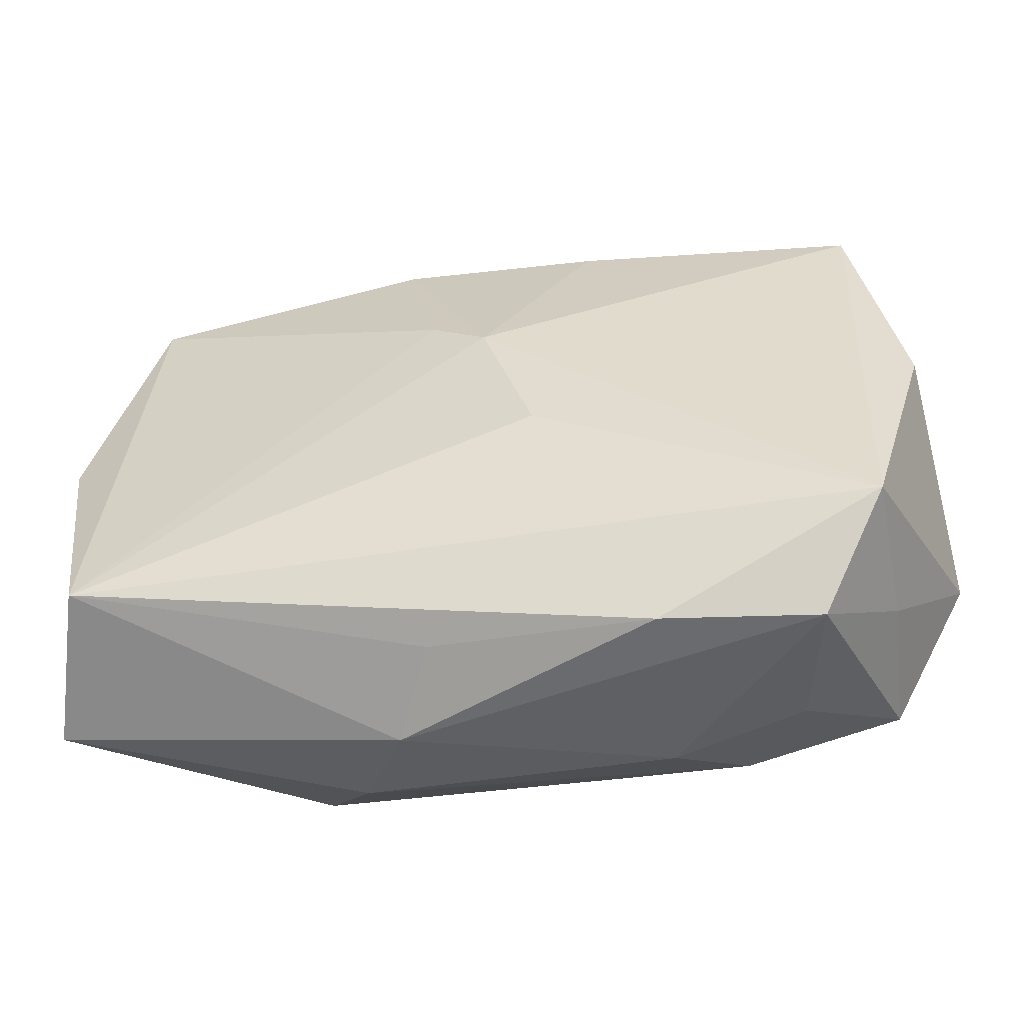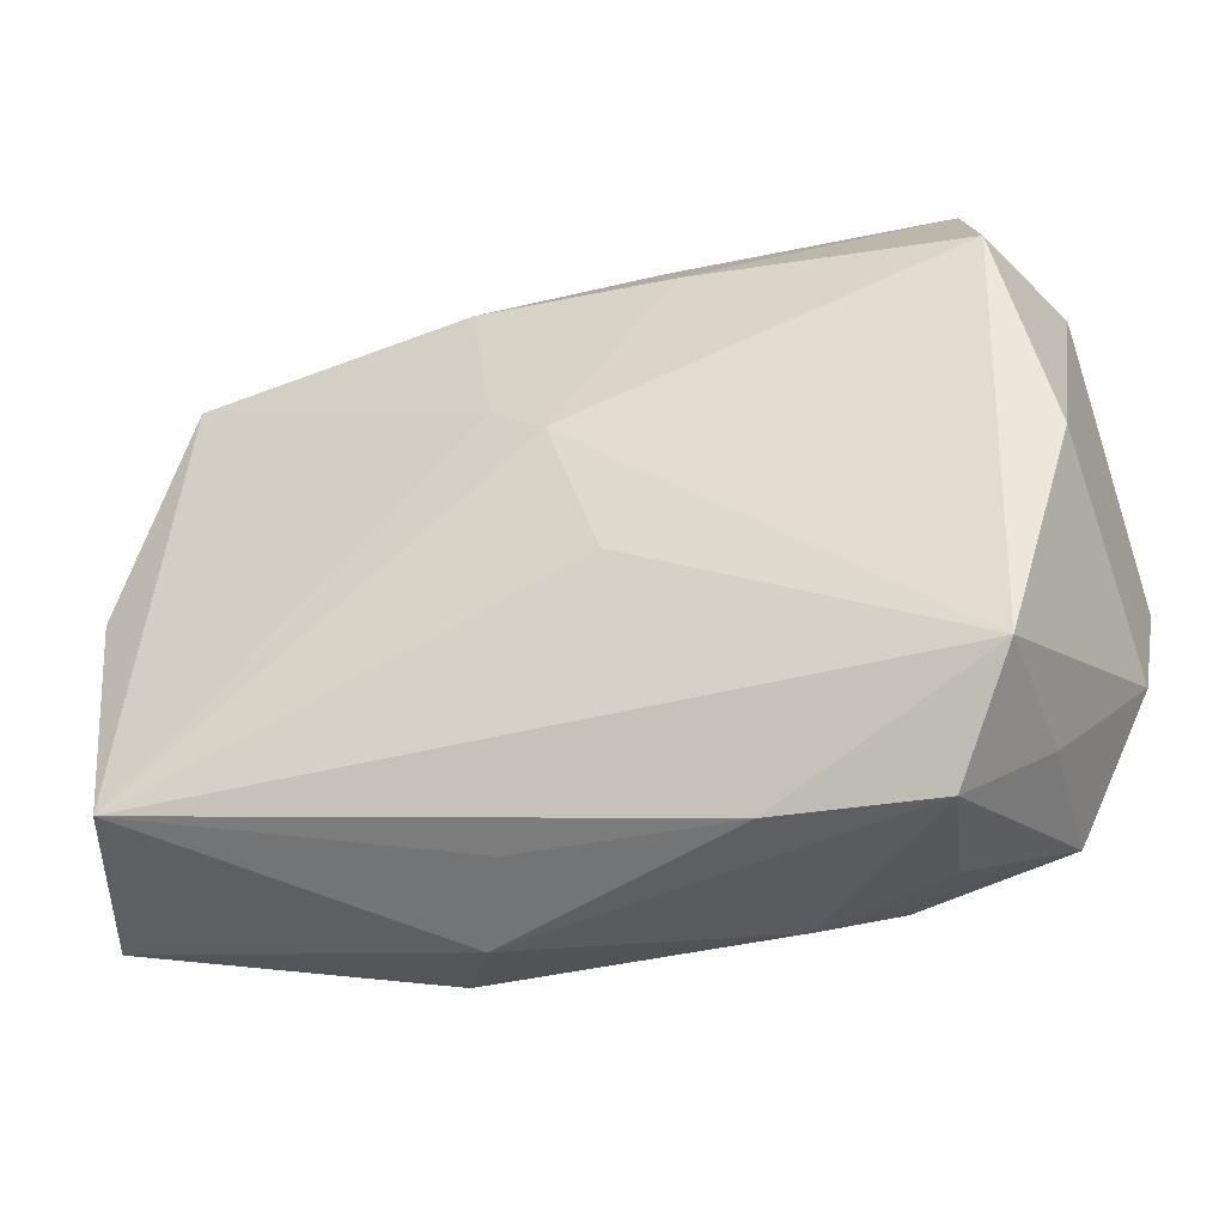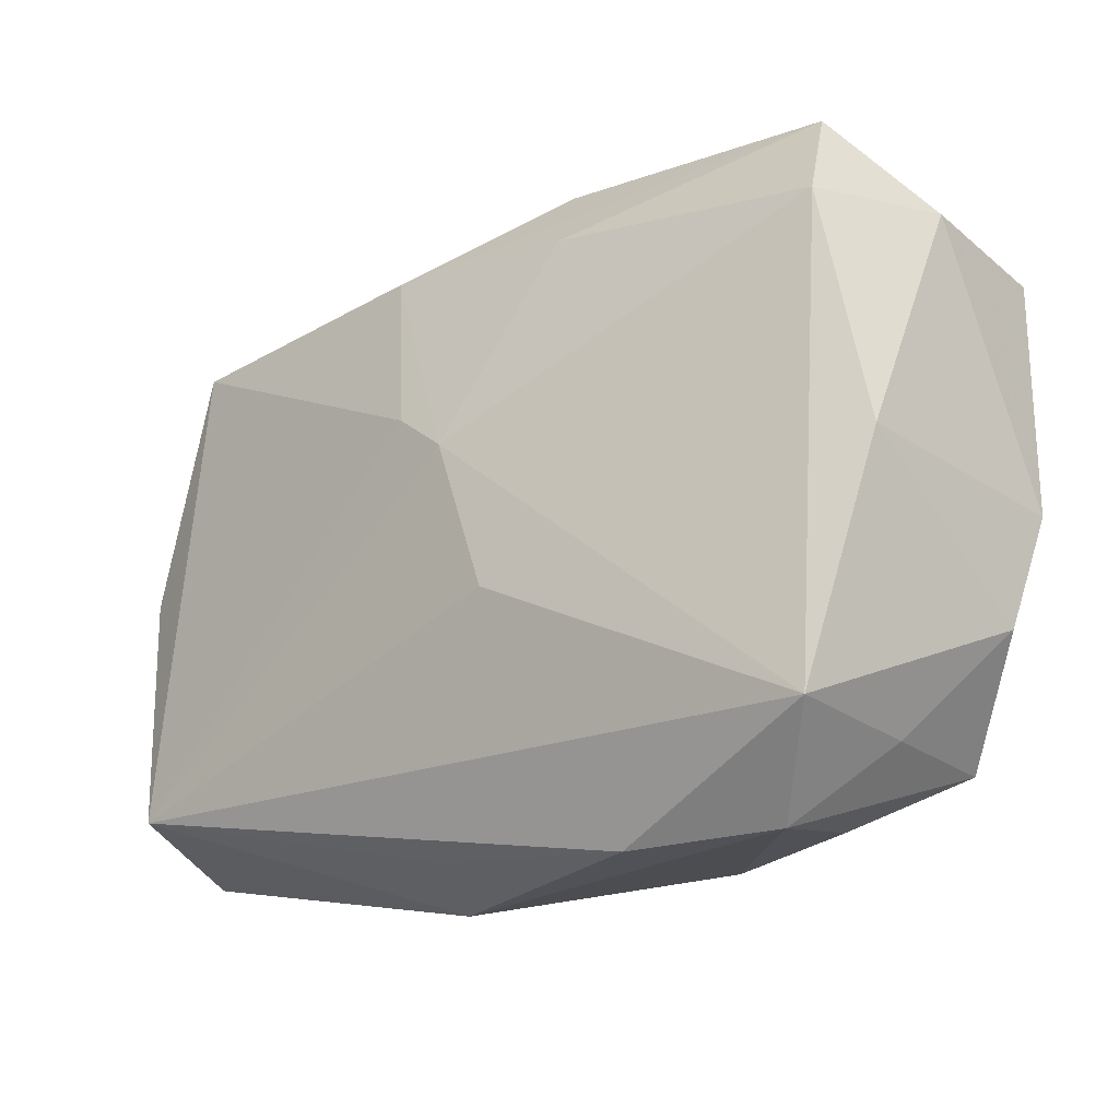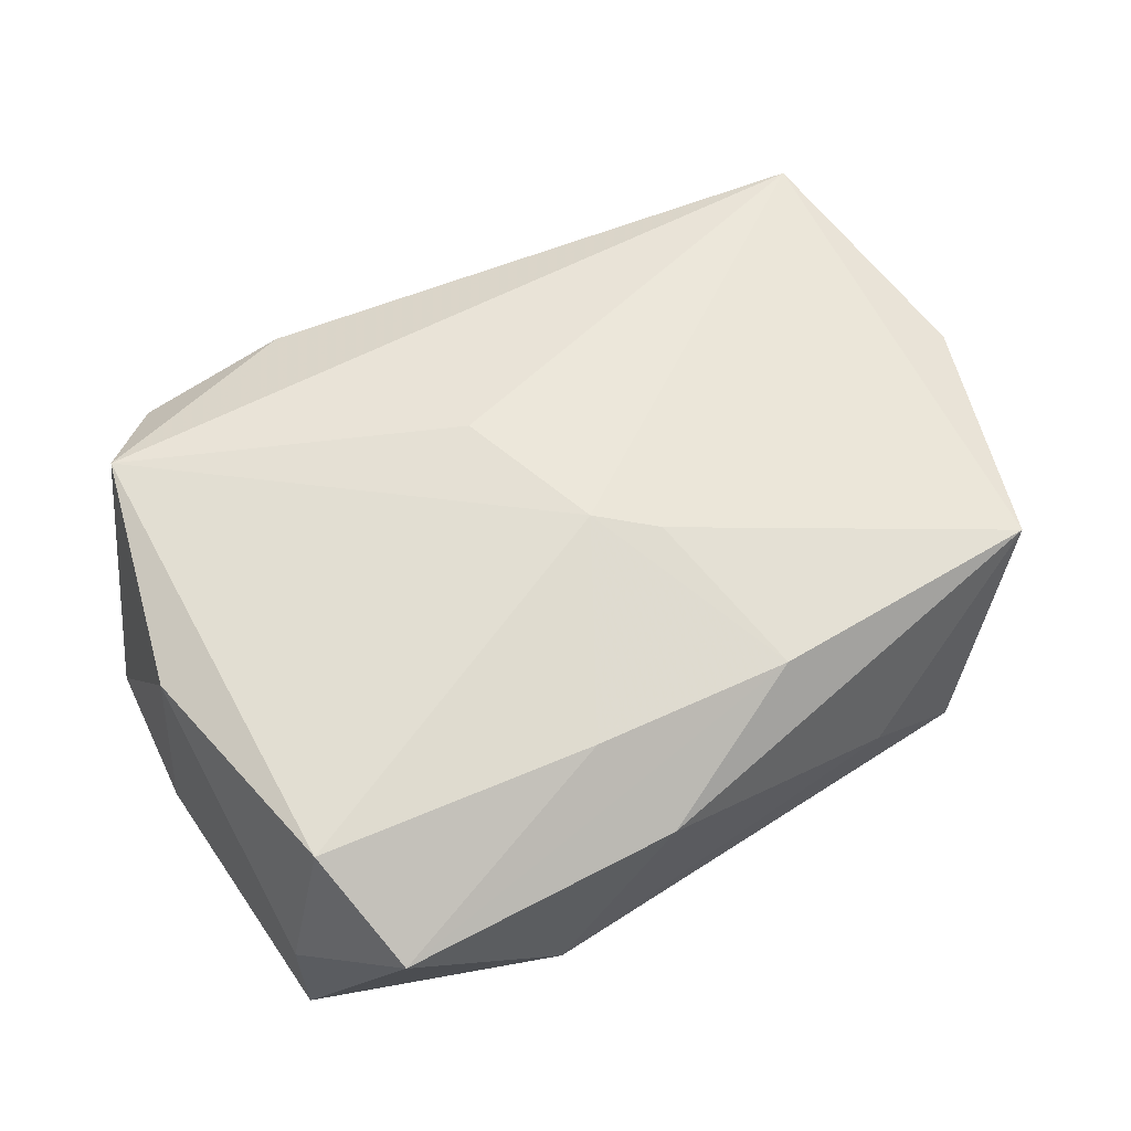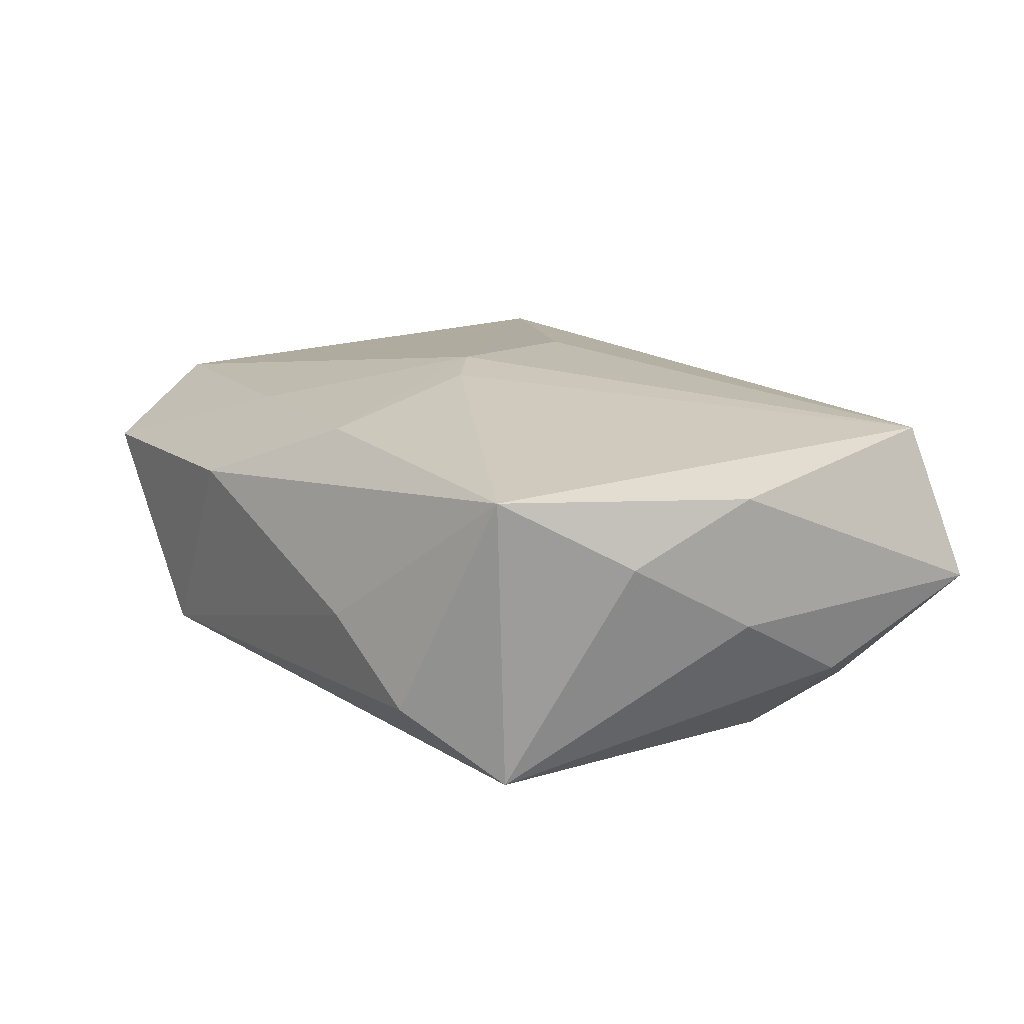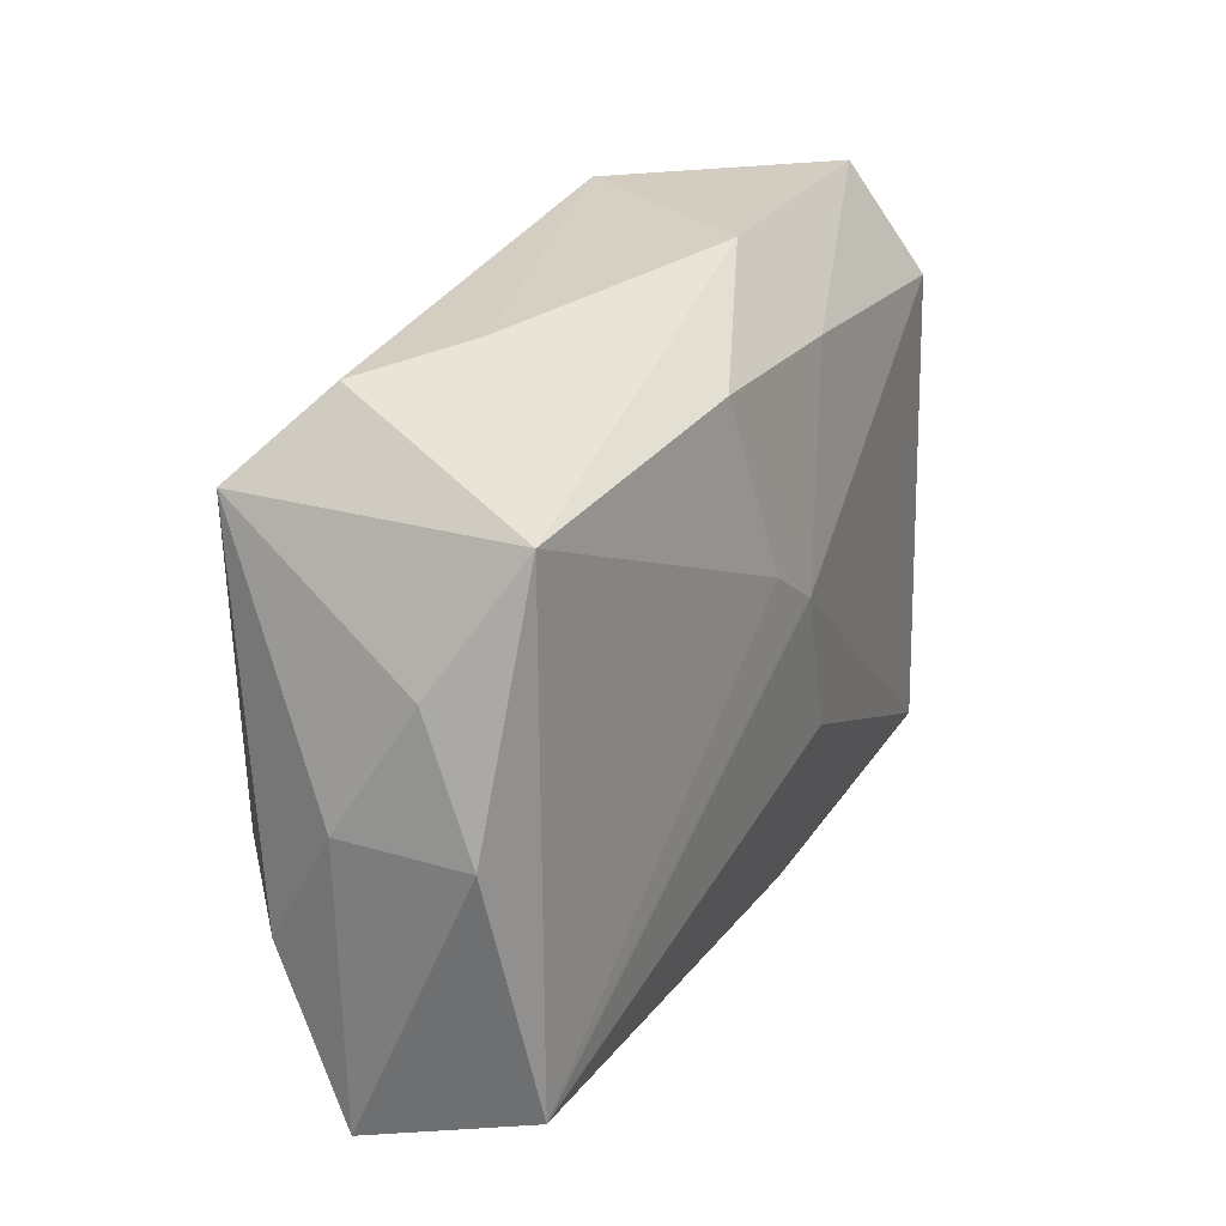
<metadata>
{"format":"obj","ext":"obj","renderer":"f3d","projection":"perspective","resolution":1024,"background":"white","views":[{"elev":-53.3,"azim":10.7,"up":"+Y"},{"elev":-41.0,"azim":19.5,"up":"+Y"},{"elev":-21.6,"azim":38.7,"up":"+Y"},{"elev":60.2,"azim":149.4,"up":"+Z"},{"elev":14.7,"azim":-122.9,"up":"+Z"},{"elev":27.8,"azim":-63.2,"up":"+Y"}]}
</metadata>
<code>
v -0.03034 0.001 -0.0006297
v 0.01934 -0.02242 0.005731
v -0.005051 -0.02059 0.006167
v -0.0004631 -0.004257 -0.01199
v 0.006677 0.0165 0.009799
v -0.0254 0.01694 0.008664
v 0.02381 -0.01687 0.01038
v -0.02407 0.01553 -0.01042
v -0.01249 0.02131 -0.001102
v -0.0004602 0.003673 0.01261
v -0.005688 0.01559 -0.01078
v 0.01737 -0.02041 -0.003553
v -0.006443 0.01776 0.009951
v -0.02896 0.009085 0.004037
v -0.02769 -0.01506 0.01004
v -0.01935 0.02052 -0.005792
v 0.005221 -0.01774 -0.00978
v 0.02389 -0.01717 0.0007596
v -0.00411 0.006496 0.01212
v -0.02937 -0.007132 -0.005222
v 0.01225 0.0216 -0.007672
v 0.01315 -0.01823 -0.009714
v 0.01932 -0.001824 -0.01199
v 0.02492 0.01399 0.00915
v 0.02801 0.01529 -0.0003311
v 0.02919 -0.002173 -0.008106
v 0.0233 -0.01701 -0.008582
v -0.01143 -0.02018 -0.005664
v -0.0304 0.001297 0.007849
v 0.02784 -0.001536 0.00835
v -0.02322 -0.01339 -0.008522
v -0.007886 -0.02242 0.0005076
v 0.009297 -0.02242 0.007292
v 0.02861 -0.01017 -0.004455
v -0.02223 -0.006289 -0.01115
v -0.01504 -0.01642 -0.009898
v 0.004454 0.02234 0.0054
v 0.002751 -0.006336 0.01233
v 0.023 0.02133 0.004589
v 0.008714 -0.02116 -0.005353
v 0.02785 0.01475 -0.01078
v -0.03083 -0.01723 7.99e-06
f 10 7 24
f 38 7 10
f 10 15 38
f 38 15 7
f 3 15 32
f 23 27 22
f 15 6 29
f 30 24 7
f 41 27 23
f 32 15 42
f 15 29 42
f 1 20 42
f 42 29 1
f 7 2 18
f 18 2 27
f 7 15 33
f 33 2 7
f 15 3 33
f 33 3 32
f 32 2 33
f 23 22 4
f 27 2 12
f 1 29 14
f 14 29 6
f 10 13 19
f 19 13 6
f 19 15 10
f 19 6 15
f 10 24 5
f 5 13 10
f 37 9 6
f 6 13 37
f 21 9 37
f 8 4 35
f 8 20 1
f 35 20 8
f 1 14 8
f 8 14 6
f 24 30 25
f 34 18 27
f 34 30 7
f 7 18 34
f 35 4 36
f 40 22 27
f 27 12 40
f 40 2 32
f 40 12 2
f 13 5 39
f 39 37 13
f 39 5 24
f 24 25 39
f 21 37 39
f 39 41 21
f 39 25 41
f 16 9 21
f 21 8 16
f 6 9 16
f 16 8 6
f 21 41 11
f 11 8 21
f 11 41 23
f 23 4 11
f 4 8 11
f 27 41 26
f 26 34 27
f 41 25 26
f 26 25 30
f 30 34 26
f 35 36 31
f 31 36 42
f 31 20 35
f 31 42 20
f 17 4 22
f 17 36 4
f 32 42 28
f 42 36 28
f 28 40 32
f 36 17 28
f 22 40 28
f 28 17 22

</code>
